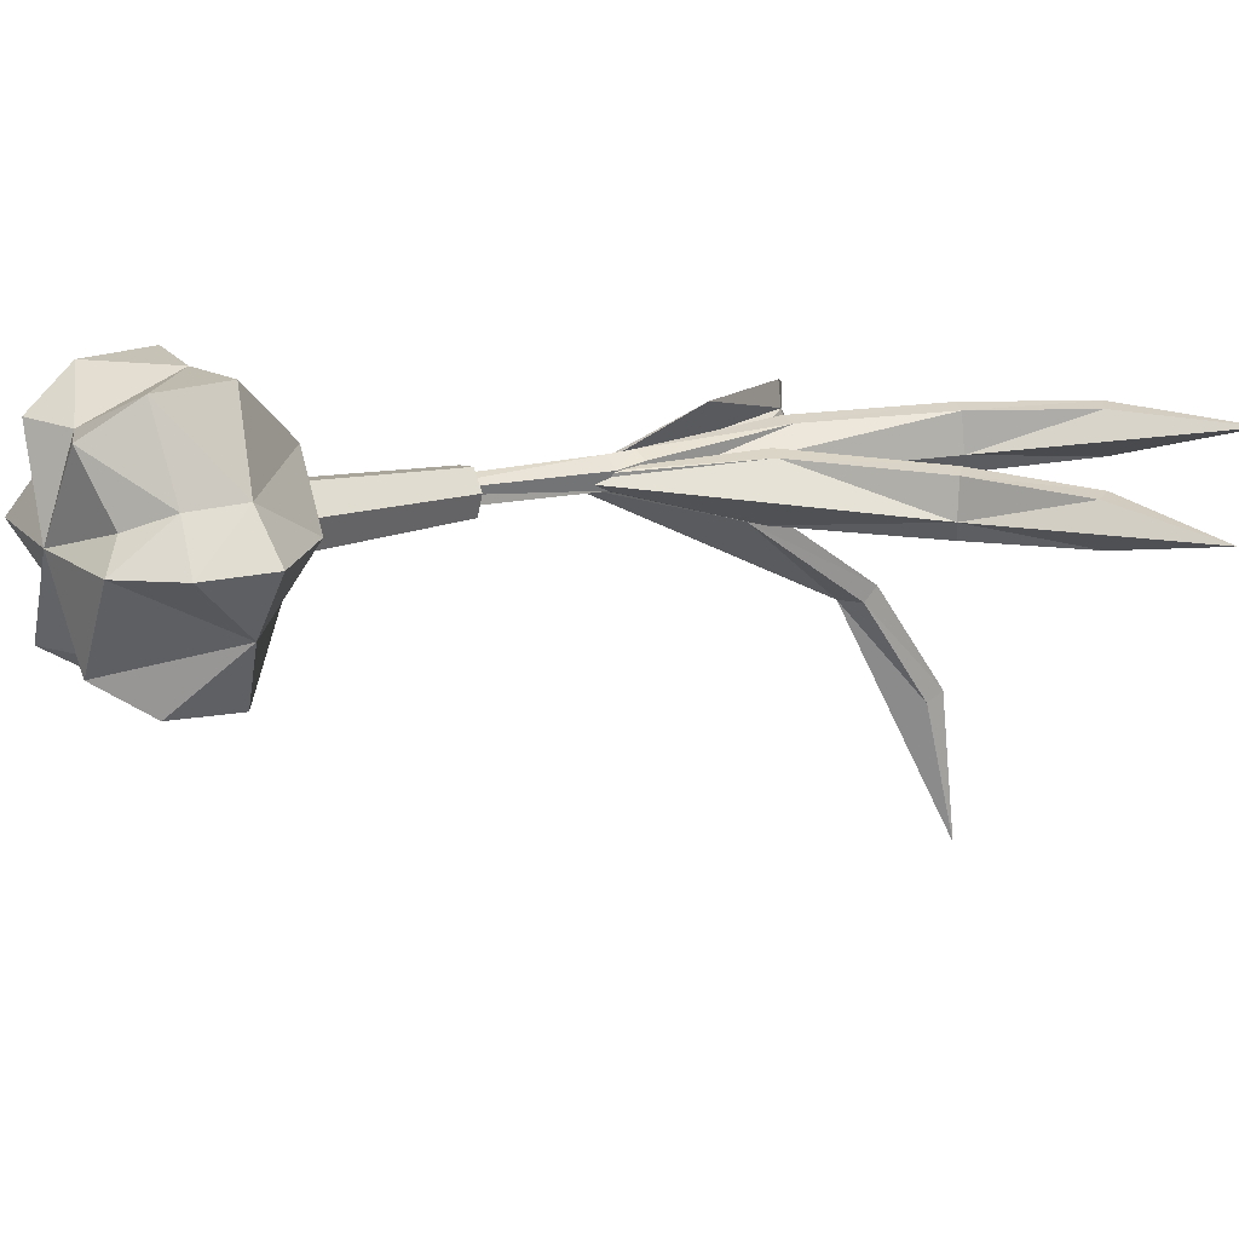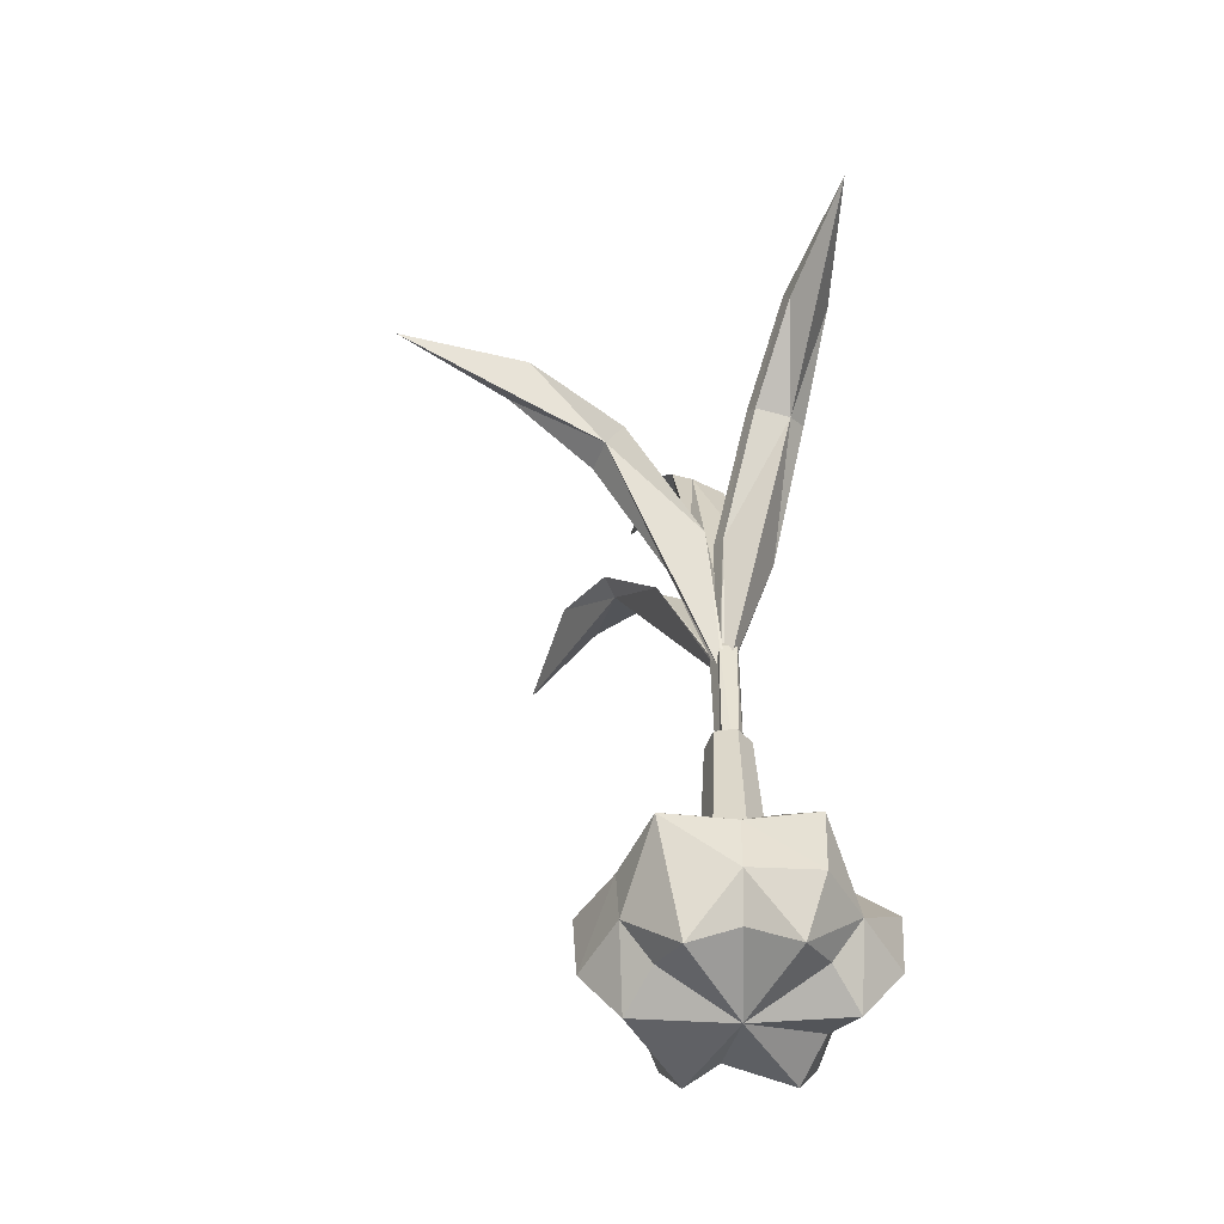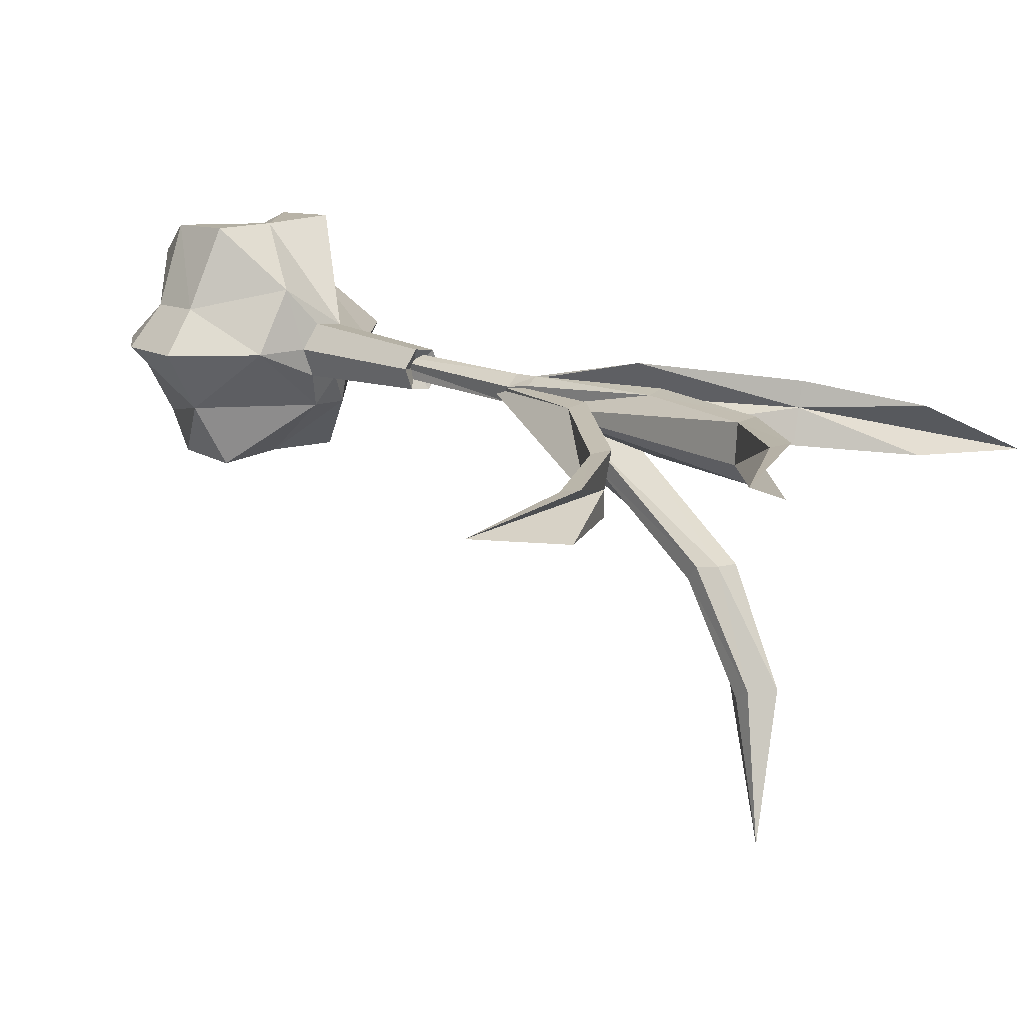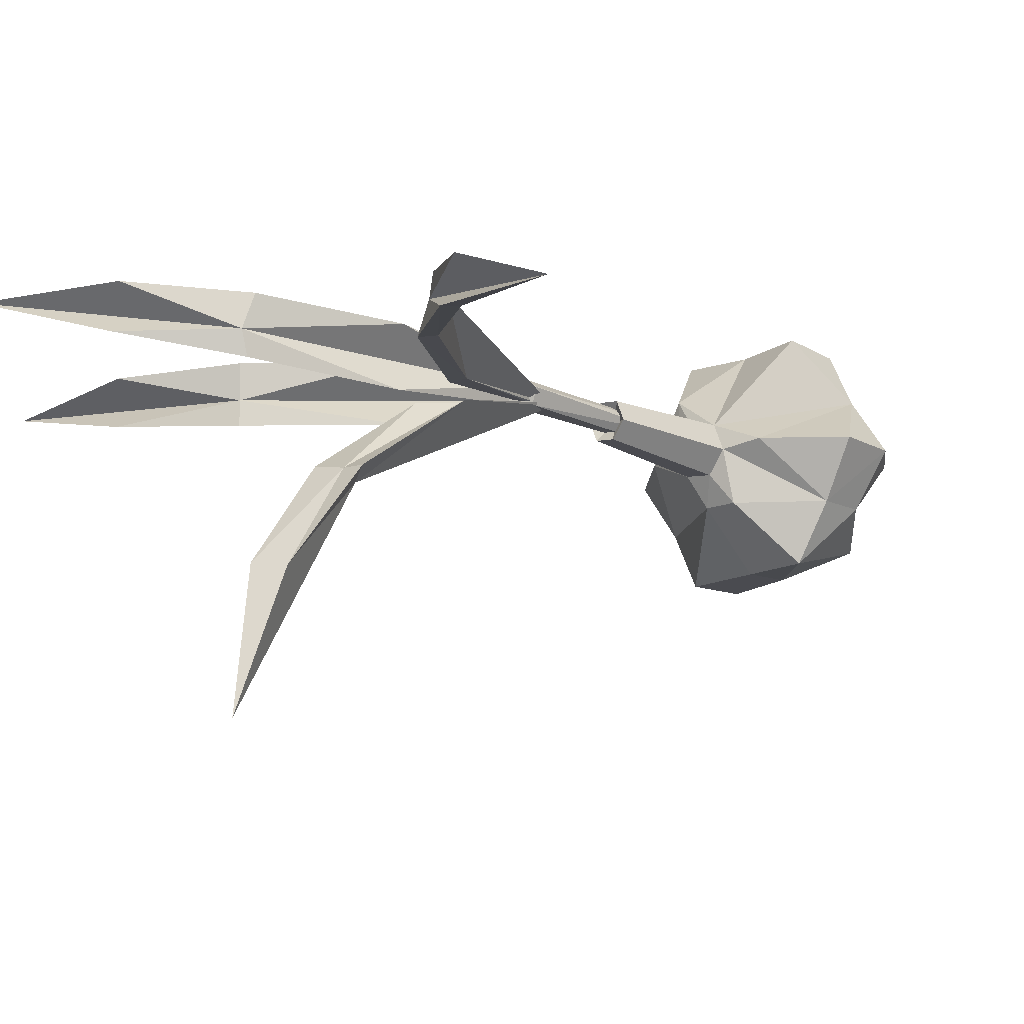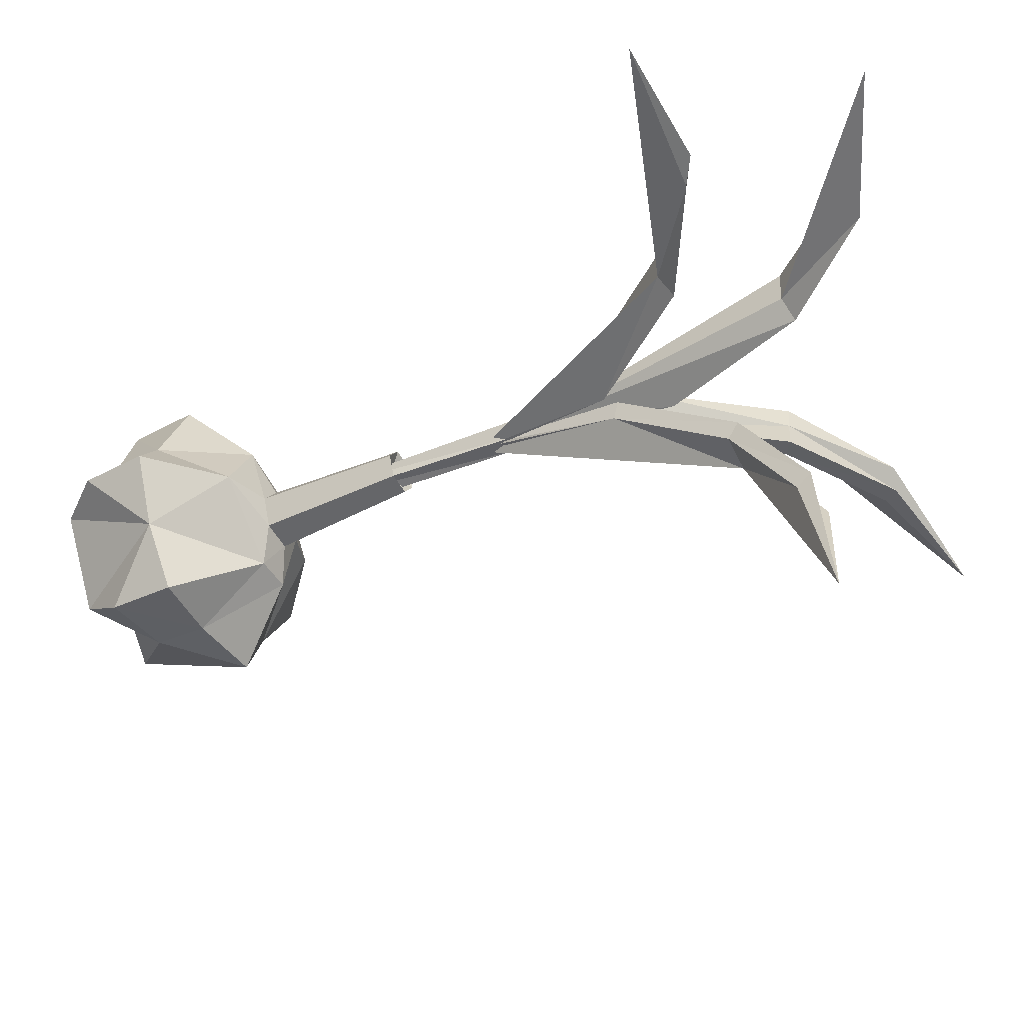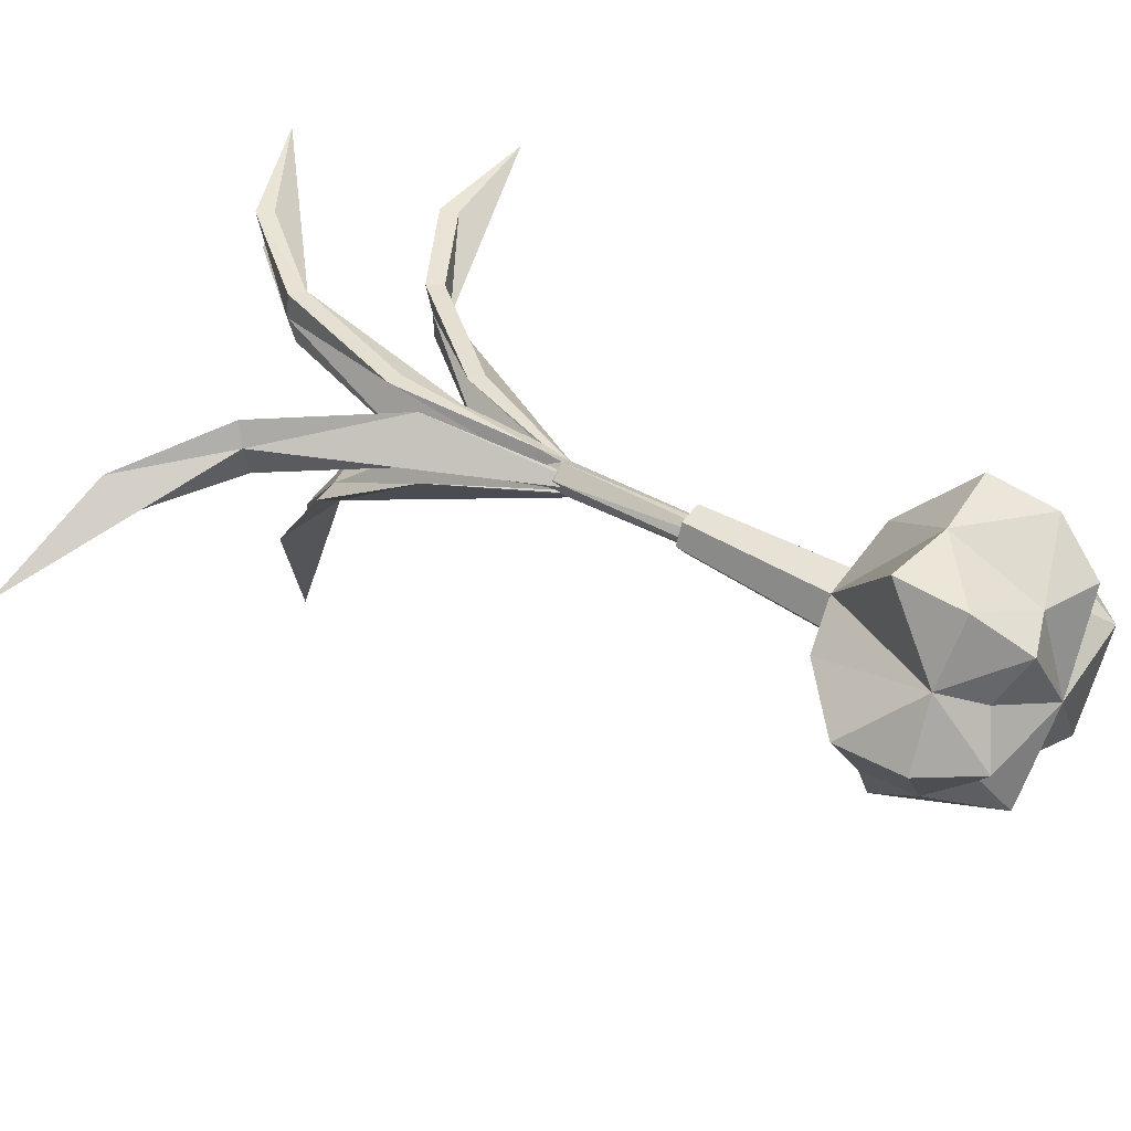
<metadata>
{"format":"obj","ext":"obj","renderer":"f3d","projection":"perspective","resolution":1024,"background":"white","views":[{"elev":16.4,"azim":59.5,"up":"+Z"},{"elev":-52.3,"azim":-119.4,"up":"+Y"},{"elev":14.3,"azim":135.5,"up":"+Z"},{"elev":-15.7,"azim":-135.4,"up":"+Z"},{"elev":-43.4,"azim":119.1,"up":"+Z"},{"elev":44.0,"azim":-54.0,"up":"+Z"}]}
</metadata>
<code>
o garlic
v -0.1392 0.2758 -0.02524
v -0.02083 0.1943 -0.01094
v -0.01413 0.1964 -0.01127
v -0.001829 0.133 -0.002753
v -0.01973 0.1942 0.0121
v -0.003365 0.1327 -0.002058
v -0.08965 0.264 -0.01952
v -0.08576 0.2698 -0.01996
v -0.09089 0.2685 -0.002855
v -0.002282 0.1329 -0.001453
v -0.003314 0.1327 -0.003693
v -0.0022 0.133 -0.004098
v -0.05157 0.2422 -0.001616
v -0.05331 0.2422 0.007772
v -0.05661 0.2384 -0.000345
v -0.05302 0.2393 -0.0141
v -0.04752 0.2436 -0.01448
v 0.1396 0.2718 -0.008566
v 0.01746 0.1954 0.001366
v 0.01104 0.1978 0.002934
v -0.005264 0.1349 -0.002061
v 0.01196 0.1952 -0.02104
v -0.003906 0.1345 -0.003031
v 0.08946 0.2621 -0.004505
v 0.08597 0.2681 -0.003421
v 0.08766 0.2664 -0.02117
v -0.005076 0.1347 -0.003421
v -0.003639 0.1346 -0.001419
v -0.004643 0.1349 -0.000812
v 0.04778 0.2419 -0.01444
v 0.04769 0.2417 -0.02398
v 0.05232 0.2378 -0.01659
v 0.05149 0.239 -0.002419
v 0.04634 0.2435 -0.001057
v 0.01902 -0.02968 -0.03295
v 0 -0.0218 -0.03232
v -0.01902 -0.02968 -0.03295
v -0.02799 -0.0218 -0.01616
v -0.03805 -0.02968 -0
v -0.02799 -0.0218 0.01616
v -0.01902 -0.02968 0.03295
v 0 -0.0218 0.03232
v 0.01902 -0.02968 0.03295
v 0.02881 -0.0218 0.009433
v 0.03805 -0.02968 -0
v 0.03993 0.01226 -0.02305
v 0.02639 -0.01077 -0.04571
v 0 -0.008191 -0.04485
v -0.02713 0.01492 -0.047
v -0.03884 -0.008191 -0.02242
v -0.05279 -0.01077 -0
v -0.03884 -0.008191 0.02242
v -0.02639 -0.01077 0.04571
v 0.02639 -0.01077 0.04571
v 0.03965 -0.008191 0.0157
v 0.05279 -0.01077 -0
v 0.02713 0.01492 -0.047
v 0 0.01226 -0.0461
v -0.03993 0.01226 -0.02305
v -0.05427 0.01492 0
v -0.02713 0.01492 0.047
v 0 0.01226 0.0461
v 0.02713 0.01492 0.047
v 0.04074 0.01226 0.01632
v 0.05427 0.01492 0
v 0 0.03874 -0.02358
v -0.01388 0.03874 -0.02403
v -0.0133 0.0438 -0.002708
v -0.02775 0.03874 0
v -0.008932 0.0438 0.008239
v 0.01388 0.03874 0.02403
v 0.02775 0.03874 0
v 0 -0.0323 -0
v 0.005663 0.0438 -0.01027
v -0.006002 0.0438 -0.01196
v 0.002733 0.0438 0.009931
v 0.01003 0.0438 0.000675
v 0.003768 0.09963 -0.00787
v -0.004868 0.09963 -0.009122
v -0.01027 0.09963 -0.002269
v -0.007037 0.09963 0.005836
v 0.001599 0.09963 0.007089
v 0.007002 0.09963 0.000236
v -0.001634 0.09504 -0.001017
v 0.005669 0.2752 -0.1416
v 0.002417 0.1945 -0.02191
v 0.003346 0.1966 -0.01528
v -0.003864 0.1333 -0.001851
v -0.02044 0.1944 -0.01871
v -0.004695 0.1329 -0.003315
v 0.004518 0.2638 -0.09167
v 0.005296 0.2696 -0.08787
v -0.0122 0.2682 -0.09141
v -0.0052 0.1331 -0.002182
v -0.003063 0.133 -0.003414
v -0.002559 0.1333 -0.002343
v -0.009789 0.2422 -0.05197
v -0.0193 0.2421 -0.05285
v -0.0115 0.2383 -0.05685
v 0.002517 0.2393 -0.05454
v 0.003391 0.2436 -0.04912
v 0.002487 0.06462 -0.003453
v -0.003135 0.06397 -0.005117
v -0.006493 0.06407 -0.000269
v -0.002948 0.06478 0.004391
v 0.002602 0.06512 0.002423
v 0.08145 0.3323 0.007782
v 0.001049 0.1487 -0.000208
v -0.004526 0.148 0.003765
v -0.009973 0.1472 -0.000345
v -0.007765 0.1473 -0.006857
v -0.000953 0.1483 -0.006773
v -0.002875 0.2151 0.005873
v -0.009761 0.2147 0.007226
v -0.006867 0.1576 -0.0019
v -0.007257 0.2146 -0.01678
v 0.000175 0.1584 -0.006356
v 0.03857 0.3042 0.008377
v 0.03306 0.3083 0.009641
v 0.03575 0.3088 -0.008054
v -0.005488 0.1576 -0.008482
v 0.000966 0.1587 0.001541
v -0.004208 0.1581 0.004297
v 0.007988 0.2742 -0.005175
v 0.008244 0.2712 -0.0147
v 0.01378 0.2688 -0.007322
v 0.01217 0.2684 0.006824
v 0.005639 0.2706 0.008184
f 3 2 17
f 17 2 16
f 13 3 17
f 5 13 14
f 6 5 15
f 2 15 16
f 8 7 1
f 10 4 5
f 6 10 5
f 11 6 2
f 11 2 12
f 12 2 3
f 4 12 3
f 9 13 1
f 15 9 1
f 7 15 1
f 17 16 8
f 8 16 7
f 1 13 8
f 14 13 9
f 8 13 17
f 5 4 13
f 4 3 13
f 15 5 14
f 2 6 15
f 16 15 7
f 15 14 9
f 20 19 34
f 34 19 33
f 21 20 30
f 22 21 30
f 32 22 31
f 19 32 33
f 25 24 18
f 27 21 22
f 23 27 22
f 28 23 19
f 28 19 29
f 29 19 20
f 21 29 20
f 31 30 26
f 32 26 18
f 24 32 18
f 34 33 25
f 25 33 24
f 25 30 34
f 18 30 25
f 26 30 18
f 32 31 26
f 33 32 24
f 19 23 32
f 23 22 32
f 30 20 34
f 22 30 31
f 35 47 46
f 36 48 35
f 35 48 47
f 36 37 48
f 48 37 49
f 38 50 37
f 37 50 49
f 38 39 50
f 50 39 51
f 40 52 39
f 39 52 51
f 40 41 52
f 52 41 53
f 41 42 53
f 42 43 54
f 44 55 43
f 43 55 54
f 44 45 55
f 55 45 56
f 35 46 45
f 45 46 56
f 46 47 57
f 48 58 47
f 47 58 57
f 48 49 58
f 49 50 59
f 50 51 59
f 59 51 60
f 51 52 60
f 52 53 61
f 42 62 53
f 53 62 61
f 42 54 62
f 62 54 63
f 55 64 54
f 54 64 63
f 55 56 64
f 64 56 65
f 56 46 65
f 46 57 66
f 57 58 66
f 49 67 58
f 58 67 66
f 49 59 67
f 67 59 68
f 60 69 59
f 59 69 68
f 60 52 69
f 69 52 70
f 52 61 70
f 61 62 70
f 63 71 62
f 62 71 70
f 63 64 71
f 71 64 72
f 64 65 72
f 65 46 72
f 72 46 66
f 36 35 73
f 37 36 73
f 38 37 73
f 39 38 73
f 40 39 73
f 41 40 73
f 42 41 73
f 43 42 73
f 44 43 73
f 45 44 73
f 35 45 73
f 66 75 74
f 66 67 75
f 67 68 75
f 69 70 68
f 70 71 76
f 72 77 71
f 71 77 76
f 66 74 72
f 72 74 77
f 74 75 78
f 78 75 79
f 75 68 79
f 79 68 80
f 68 70 80
f 80 70 81
f 70 76 81
f 81 76 82
f 76 77 82
f 82 77 83
f 77 74 83
f 83 74 78
f 78 79 84
f 79 80 84
f 80 81 84
f 81 82 84
f 82 83 84
f 83 78 84
f 87 86 101
f 101 86 100
f 97 87 101
f 89 97 98
f 99 89 98
f 86 99 100
f 92 91 85
f 94 88 89
f 90 94 89
f 95 90 86
f 95 86 96
f 96 86 87
f 88 96 87
f 93 97 85
f 99 98 93
f 100 99 91
f 101 100 92
f 92 100 91
f 85 97 92
f 98 97 93
f 92 97 101
f 99 93 85
f 91 99 85
f 86 90 99
f 90 89 99
f 89 88 97
f 88 87 97
f 103 111 102
f 102 111 112
f 103 104 111
f 111 104 110
f 104 105 110
f 110 105 109
f 105 106 109
f 109 106 108
f 102 112 106
f 106 112 108
f 109 108 123
f 123 108 122
f 110 109 115
f 115 109 123
f 110 115 111
f 111 115 121
f 111 121 112
f 112 121 117
f 112 117 108
f 108 117 122
f 114 113 128
f 128 113 127
f 124 114 128
f 116 124 125
f 117 125 126
f 127 117 126
f 119 118 107
f 121 115 116
f 117 121 116
f 122 117 113
f 122 113 123
f 123 113 114
f 115 123 114
f 125 124 120
f 126 120 107
f 118 126 107
f 128 127 119
f 119 127 118
f 107 124 119
f 127 126 118
f 126 125 120
f 120 124 107
f 119 124 128
f 113 117 127
f 117 116 125
f 116 115 124
f 115 114 124

</code>
